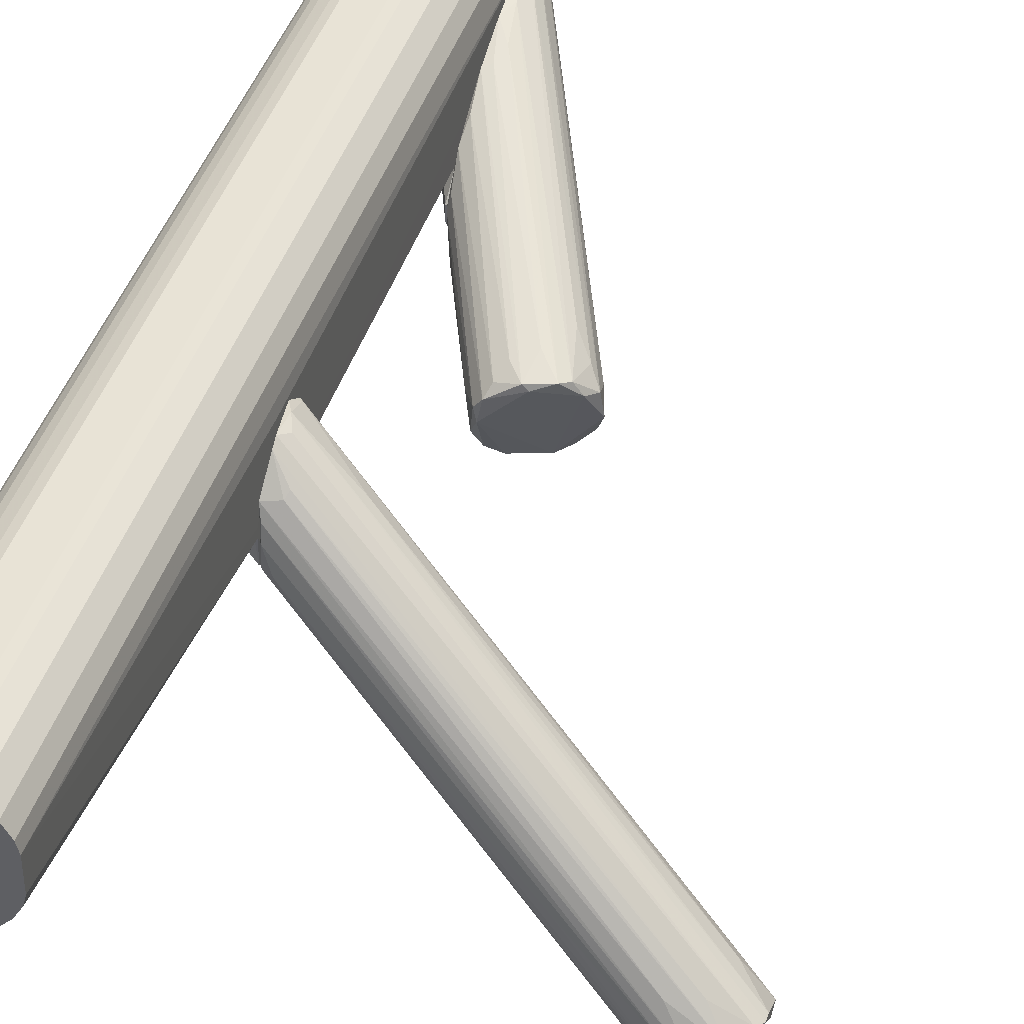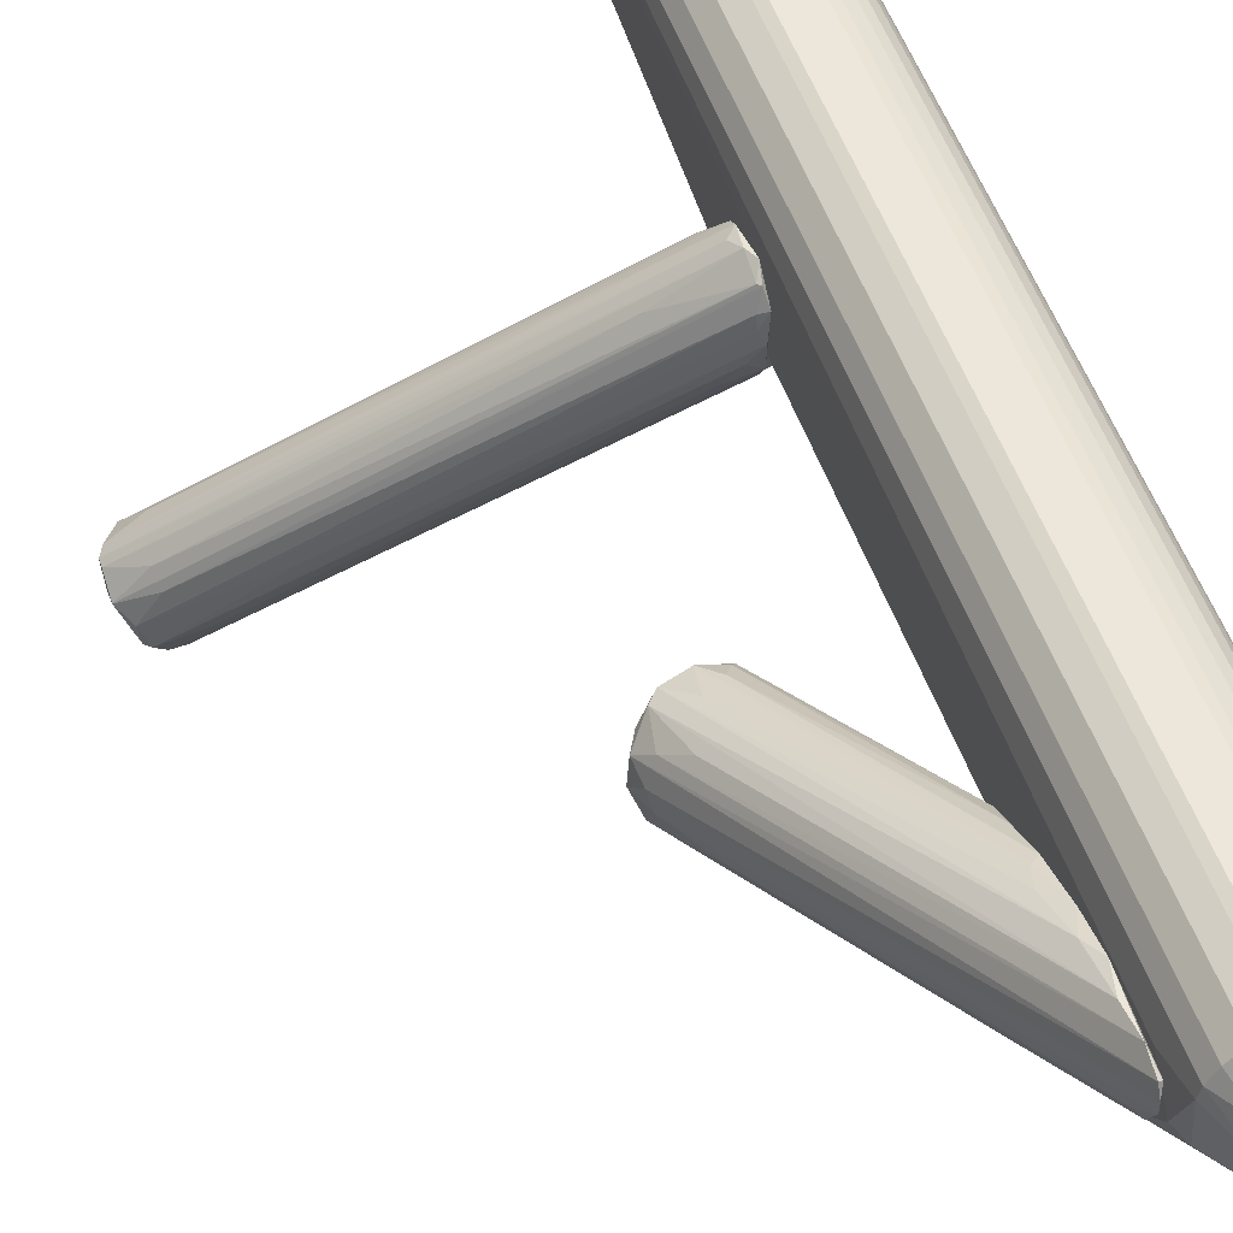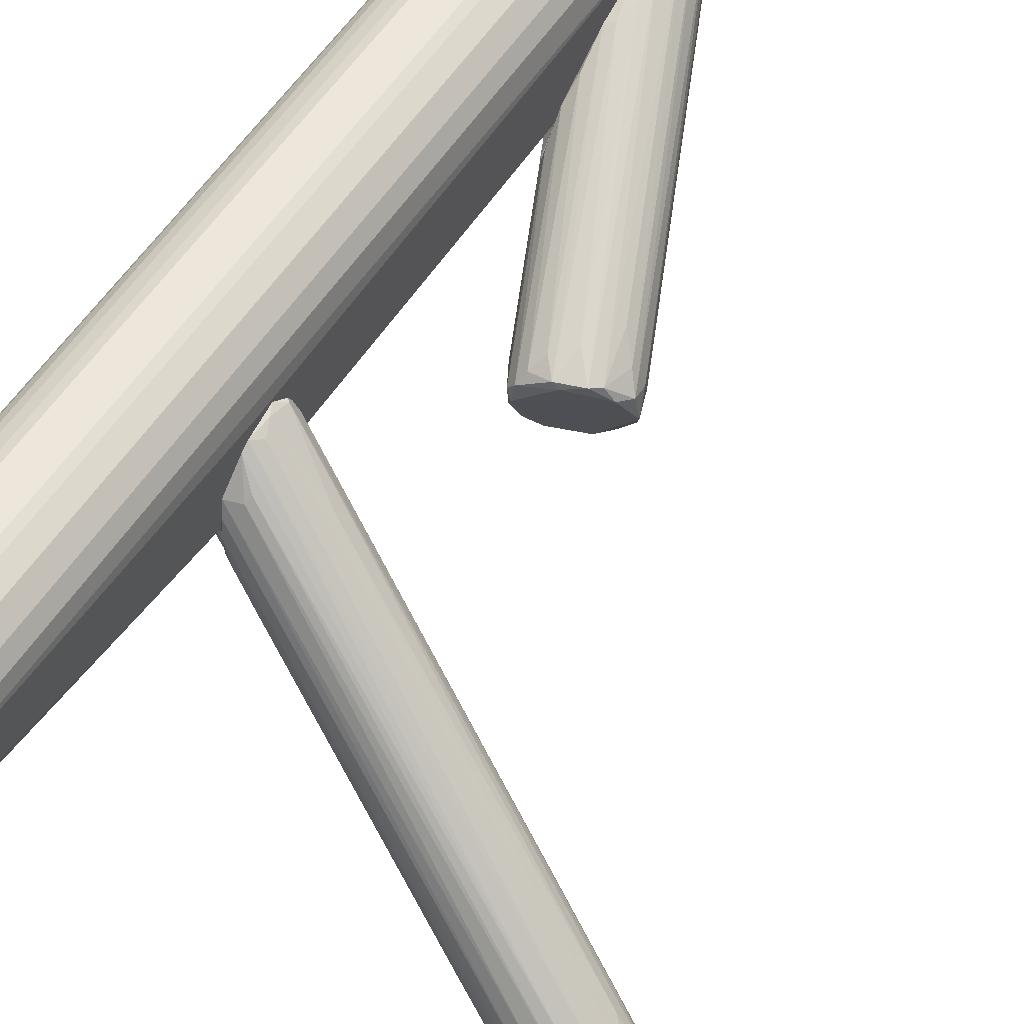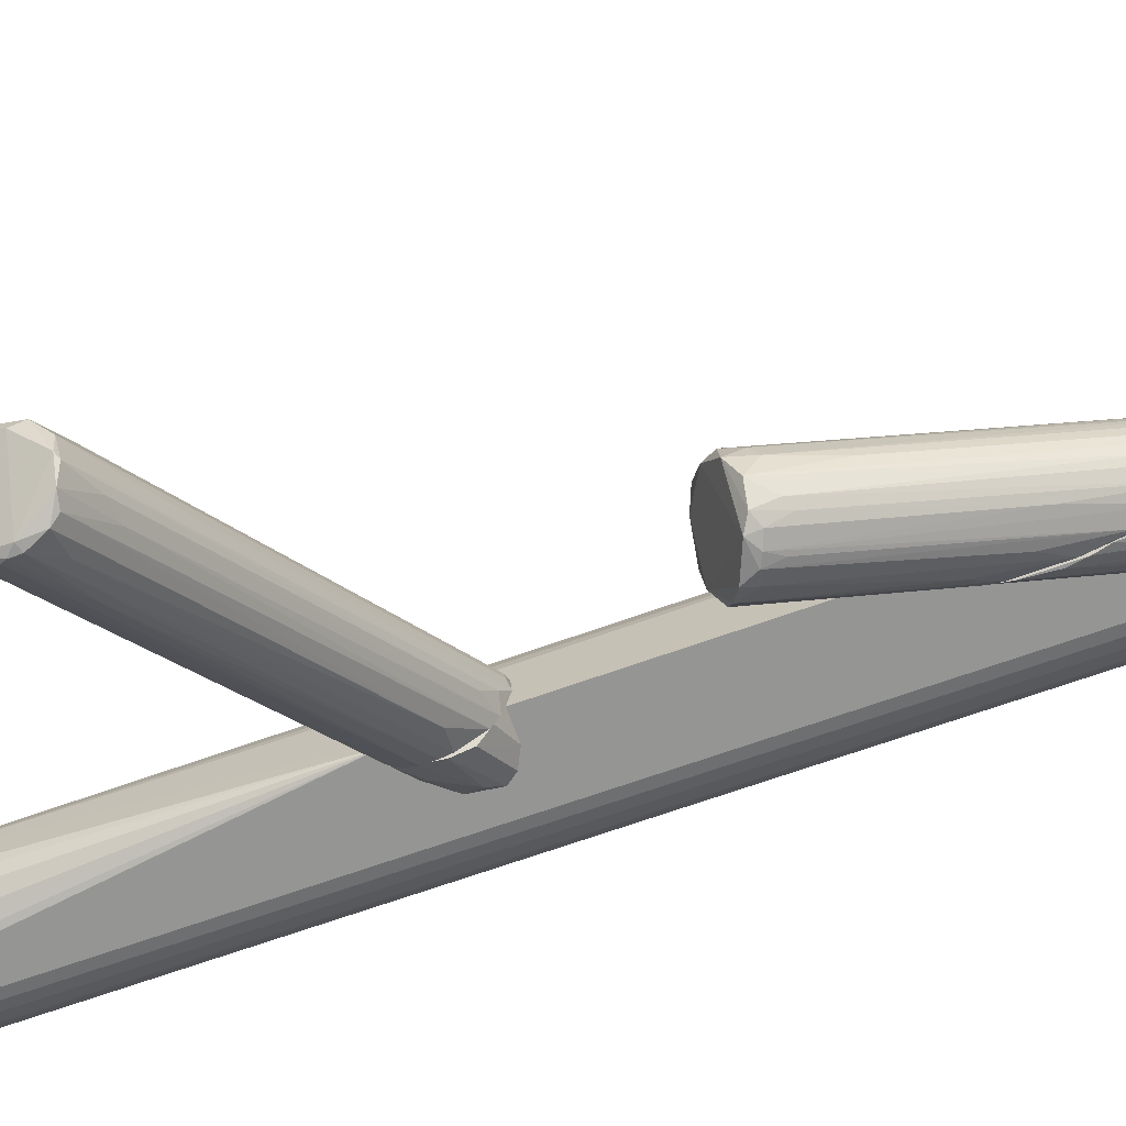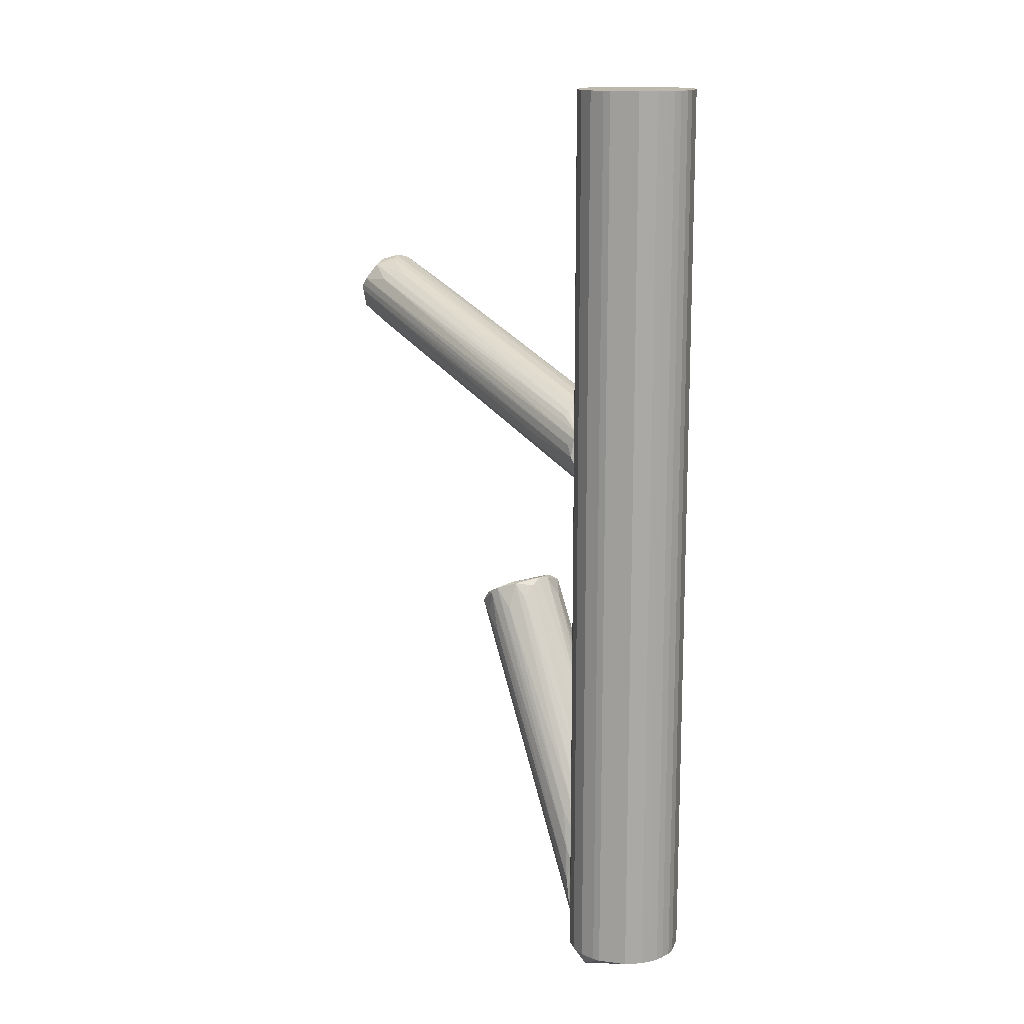
<metadata>
{"format":"obj","ext":"obj","renderer":"f3d","projection":"perspective","resolution":1024,"background":"white","views":[{"elev":41.7,"azim":16.8,"up":"+Y"},{"elev":51.5,"azim":161.2,"up":"+Y"},{"elev":53.7,"azim":31.7,"up":"+Y"},{"elev":-67.4,"azim":109.8,"up":"+Y"},{"elev":14.7,"azim":-164.6,"up":"+Z"}]}
</metadata>
<code>
o convex_0
v -0.05726 0.0448 0.1264
v -0.0282 0.02332 0.03981
v -0.0282 0.02142 0.03981
v -0.05916 0.03343 -0.1169
v -0.03452 0.04922 -0.1169
v -0.03136 0.04607 0.1264
v -0.04968 0.02206 0.1264
v -0.0282 0.02142 -0.1061
v -0.04968 0.05112 -0.1169
v -0.04968 0.02206 -0.1169
v -0.04021 0.05175 0.1264
v -0.0579 0.02964 0.1264
v -0.02883 0.04038 -0.1169
v -0.02883 0.0328 0.1264
v -0.05726 0.0448 -0.1169
v -0.03768 0.02838 -0.1264
v -0.05221 0.04985 0.1264
v -0.04021 0.02142 0.1264
v -0.05537 0.02585 -0.1169
v -0.05916 0.03975 0.1264
v -0.04021 0.05175 -0.1169
v -0.02883 0.04038 0.1264
v -0.04779 0.05175 0.1263
v -0.04715 0.02142 -0.1169
v -0.0282 0.03785 -0.1074
v -0.05473 0.02522 0.1263
v -0.03452 0.02395 0.1264
v -0.05916 0.03975 -0.1169
v -0.0541 0.04859 -0.1169
v -0.02946 0.04291 -0.1169
v -0.03452 0.04922 0.1264
v -0.03389 0.03659 -0.1257
v -0.05916 0.03343 0.1264
v -0.05853 0.0309 -0.1169
v -0.04779 0.05175 -0.1169
v -0.04462 0.02585 -0.1251
v -0.0282 0.03659 0.02904
v -0.056 0.0467 0.1264
v -0.04715 0.02142 0.1263
v -0.03136 0.04607 -0.1169
v -0.05221 0.02332 -0.1169
v -0.03136 0.02711 0.1264
v -0.05853 0.04227 -0.1169
v -0.02946 0.04291 0.1264
v -0.02947 0.03027 -0.1169
v -0.04021 0.02142 -0.1169
v -0.03831 0.05112 -0.1169
v -0.05726 0.02838 -0.1169
v -0.05726 0.02838 0.1264
v -0.05221 0.02332 0.1263
v -0.05853 0.04227 0.1264
v -0.056 0.0467 -0.1169
v -0.03831 0.05112 0.1264
v -0.0541 0.04859 0.1263
v -0.03389 0.04227 -0.1232
v -0.03831 0.03091 -0.1264
v -0.02947 0.03027 0.1264
v -0.05221 0.04985 -0.1169
v -0.04968 0.05112 0.1264
v -0.05853 0.0309 0.1264
v -0.03452 0.03154 -0.1257
v -0.0282 0.03027 -0.1131
v -0.03831 0.02206 0.1264
v -0.05537 0.02585 0.1264
f 26 50 64
f 6 1 7
f 1 6 11
f 7 1 12
f 3 2 14
f 6 7 14
f 1 11 17
f 8 3 18
f 14 7 18
f 12 1 20
f 14 2 22
f 6 14 22
f 11 21 23
f 7 10 24
f 8 18 24
f 2 3 25
f 14 18 27
f 4 20 28
f 25 13 30
f 6 5 31
f 11 6 31
f 30 13 32
f 12 20 33
f 20 4 33
f 33 4 34
f 9 23 35
f 23 21 35
f 32 9 35
f 24 10 36
f 4 28 36
f 34 4 36
f 22 2 37
f 2 25 37
f 25 22 37
f 15 1 38
f 1 17 38
f 18 7 39
f 7 24 39
f 24 18 39
f 5 6 40
f 6 30 40
f 10 7 41
f 26 19 41
f 36 10 41
f 19 36 41
f 27 3 42
f 14 27 42
f 1 15 43
f 28 20 43
f 15 36 43
f 36 28 43
f 6 22 44
f 22 25 44
f 30 6 44
f 25 30 44
f 32 13 45
f 16 8 46
f 8 24 46
f 36 16 46
f 24 36 46
f 21 11 47
f 31 5 47
f 12 34 48
f 36 19 48
f 34 36 48
f 7 12 49
f 12 48 49
f 48 19 49
f 41 7 50
f 26 41 50
f 20 1 51
f 1 43 51
f 43 20 51
f 15 38 52
f 38 29 52
f 11 31 53
f 47 11 53
f 31 47 53
f 17 29 54
f 38 17 54
f 29 38 54
f 30 32 55
f 35 21 55
f 32 35 55
f 5 40 55
f 40 30 55
f 21 47 55
f 47 5 55
f 32 16 56
f 29 32 56
f 16 36 56
f 36 15 56
f 52 29 56
f 15 52 56
f 3 14 57
f 42 3 57
f 14 42 57
f 17 9 58
f 29 17 58
f 9 32 58
f 32 29 58
f 17 11 59
f 9 17 59
f 11 23 59
f 23 9 59
f 12 33 60
f 34 12 60
f 33 34 60
f 8 16 61
f 16 32 61
f 45 8 61
f 32 45 61
f 3 8 62
f 25 3 62
f 13 25 62
f 8 45 62
f 45 13 62
f 18 3 63
f 3 27 63
f 27 18 63
f 19 26 64
f 7 49 64
f 49 19 64
f 50 7 64
o convex_1
v -0.0282 0.03532 -0.08529
v -0.004189 -0.01016 -0.02907
v -0.006717 -0.008901 -0.03223
v -0.02756 0.02521 -0.1093
v 0.007183 0.005632 -0.02655
v -0.01556 0.003108 -0.02401
v -0.0282 0.007529 -0.06003
v -0.004189 0.01068 -0.01896
v 0.005918 -0.005111 -0.0297
v -0.02756 0.03532 -0.1106
v -0.0282 0.02395 -0.0613
v -0.0282 0.01322 -0.09098
v -0.01177 -0.007004 -0.02212
v 0.00339 0.01005 -0.02275
v -0.02693 0.03722 -0.09982
v 0.005918 0.000576 -0.03286
v -0.01051 0.006894 -0.01769
v 0.002124 -0.008901 -0.02907
v -0.0282 0.007529 -0.07139
v -0.0282 0.01573 -0.05435
v -0.02756 0.02015 -0.1036
v 0.001493 0.01068 -0.02085
v -0.02756 0.02774 -0.06634
v -0.01367 -0.003214 -0.02085
v -0.008613 -0.009532 -0.02401
v -0.02756 0.03027 -0.1118
v 0.007814 -5.5e-05 -0.02717
v -0.0263 0.03595 -0.08971
v -0.0282 0.03532 -0.1106
v -0.0282 0.01006 -0.05497
v 0.006549 0.003735 -0.03097
v -0.01177 0.001211 -0.01833
v -0.01809 0.005632 -0.07076
v 0.004652 0.008791 -0.0297
v -0.009244 0.009426 -0.01959
v -0.02756 0.009426 -0.08087
v -0.02756 0.03722 -0.1061
v -0.0263 0.03216 -0.07581
v -0.009879 -0.008896 -0.02717
v 0.001493 -0.006373 -0.03413
v -0.0124 0.00437 -0.01833
v -0.02567 0.01447 -0.09287
v -0.001031 -0.01016 -0.02717
v 0.000231 0.003104 -0.04549
v -0.02756 0.01889 -0.05497
v -0.001031 -0.009532 -0.03033
v -0.002927 0.01321 -0.02591
v -0.002927 0.009422 -0.01896
v -0.006717 -0.01016 -0.02781
v -0.02756 0.03279 -0.1118
v -0.02441 0.003735 -0.05497
v -0.0282 0.02521 -0.1093
v -0.01935 0.0151 -0.08719
v -0.02504 0.03343 -0.08024
v -0.0282 0.03153 -0.07455
v -0.007348 0.01195 -0.02275
v 0.000862 0.01258 -0.03413
v 0.005287 0.006894 -0.02339
v -0.02567 0.009426 -0.04803
v -0.02378 0.00437 -0.06571
v -0.0282 0.00816 -0.05751
v -0.0263 0.02648 -0.108
v -0.0282 0.03722 -0.09414
v -0.001031 -0.007004 -0.03539
f 82 110 128
f 65 71 75
f 71 65 76
f 71 76 83
f 75 71 84
f 73 80 91
f 82 73 91
f 78 79 92
f 86 78 92
f 76 65 93
f 84 71 94
f 74 69 95
f 69 91 95
f 91 80 95
f 88 77 96
f 77 89 96
f 66 76 97
f 78 69 98
f 75 81 99
f 81 72 99
f 87 75 99
f 66 67 100
f 76 66 100
f 83 76 100
f 69 74 101
f 74 93 101
f 98 69 101
f 79 98 101
f 89 77 103
f 73 82 104
f 84 70 105
f 70 88 105
f 96 81 105
f 88 96 105
f 76 85 106
f 97 76 106
f 85 104 106
f 82 91 107
f 96 89 107
f 73 68 108
f 80 73 108
f 81 75 109
f 75 84 109
f 105 81 109
f 84 105 109
f 66 97 110
f 107 66 110
f 82 107 110
f 72 86 111
f 102 72 111
f 72 81 112
f 86 72 112
f 81 96 112
f 67 66 113
f 100 67 113
f 89 103 113
f 66 107 113
f 107 89 113
f 80 90 114
f 93 74 114
f 90 93 114
f 74 95 114
f 95 80 114
f 77 71 115
f 71 83 115
f 103 77 115
f 83 103 115
f 68 85 116
f 85 76 116
f 90 68 116
f 76 93 116
f 93 90 116
f 68 73 117
f 85 68 117
f 73 104 117
f 104 85 117
f 92 65 118
f 86 92 118
f 65 102 118
f 111 86 118
f 102 111 118
f 65 75 119
f 75 87 119
f 102 65 119
f 72 102 119
f 99 72 120
f 87 99 120
f 72 119 120
f 119 87 120
f 79 78 121
f 78 98 121
f 98 79 121
f 69 78 122
f 78 86 122
f 91 69 122
f 107 91 122
f 96 107 122
f 86 112 122
f 112 96 122
f 70 84 123
f 88 70 123
f 84 94 123
f 94 88 123
f 83 100 124
f 103 83 124
f 100 113 124
f 113 103 124
f 71 77 125
f 77 88 125
f 94 71 125
f 88 94 125
f 68 90 126
f 90 80 126
f 108 68 126
f 80 108 126
f 65 92 127
f 92 79 127
f 93 65 127
f 79 101 127
f 101 93 127
f 104 82 128
f 97 106 128
f 106 104 128
f 110 97 128
o convex_2
v -0.01366 0.02458 0.0297
v -0.0282 0.01005 0.03033
v -0.0282 0.01005 0.03349
v 0.05583 -0.04555 0.05181
v 0.04951 -0.03923 0.07013
v 0.04572 -0.05187 0.06192
v -0.0282 0.02774 0.03854
v -0.02756 0.02521 0.01832
v 0.05772 -0.03544 0.06381
v 0.04888 -0.04997 0.05307
v -0.01998 0.008782 0.04297
v 0.05899 -0.03859 0.05497
v -0.02756 0.03406 0.03349
v 0.04509 -0.04807 0.0676
v -0.0282 0.0151 0.02212
v -0.02756 0.03406 0.02085
v 0.05457 -0.0367 0.06823
v 0.0413 -0.04744 0.05496
v 0.04635 -0.04175 0.04865
v 0.05646 -0.04112 0.05181
v 0.04762 -0.04555 0.07013
v -0.02756 0.02078 0.04044
v -0.02566 0.03469 0.0297
v 0.05899 -0.03607 0.06002
v -0.0282 0.01131 0.03665
v -0.0263 0.03027 0.01959
v -0.02251 0.007527 0.02717
v -0.0282 0.01826 0.02022
v 0.05393 -0.03986 0.0695
v 0.0375 -0.04428 0.06192
v -0.0244 0.02837 0.03791
v -0.0282 0.03596 0.02402
v 0.05267 -0.03165 0.05434
v 0.04383 -0.03101 0.06634
v 0.04762 -0.05187 0.06002
v 0.05457 -0.04618 0.05118
v -0.02187 0.01573 0.02149
v 0.05014 -0.03101 0.06445
v 0.04951 -0.04175 0.07076
v 0.05899 -0.03923 0.05813
v -0.0282 0.01447 0.03917
v 0.04762 -0.05123 0.05497
v -0.02756 0.02458 0.03981
v -0.02756 0.03532 0.0316
v 0.04067 -0.0405 0.04802
v -0.0282 0.01068 0.0278
v 0.04572 -0.05187 0.05939
v 0.05204 -0.03418 0.05118
v -0.02693 0.03596 0.02654
v -0.0263 0.02774 0.01896
v 0.05899 -0.03607 0.06191
v -0.02377 0.02963 0.03665
v 0.03308 -0.02469 0.04234
v -0.02693 0.03406 0.02149
v 0.04699 -0.04933 0.06697
v -0.02566 0.0151 0.04107
v -0.01303 -0.000691 0.0436
v 0.05204 -0.04933 0.05244
v 0.02803 -0.03164 0.06192
v 0.02487 -0.02407 0.06128
v 0.04509 -0.05123 0.06318
v 0.03119 -0.03986 0.05559
v -0.0282 0.03089 0.01896
v -0.02503 0.02078 0.01959
f 164 165 192
f 130 131 135
f 130 135 143
f 140 132 148
f 135 131 153
f 143 138 155
f 143 135 156
f 145 133 157
f 137 145 157
f 153 131 158
f 141 135 159
f 156 135 160
f 152 140 161
f 129 152 161
f 135 133 162
f 133 145 162
f 159 135 162
f 145 159 162
f 148 132 164
f 147 156 165
f 164 147 165
f 145 137 166
f 157 133 167
f 149 157 167
f 132 140 168
f 140 152 168
f 163 132 168
f 150 135 169
f 135 153 169
f 155 138 170
f 146 155 170
f 133 135 171
f 135 150 171
f 167 133 171
f 150 167 171
f 135 141 172
f 137 151 172
f 160 135 172
f 166 137 172
f 141 166 172
f 138 143 173
f 143 156 173
f 156 147 173
f 130 143 174
f 143 155 174
f 155 146 174
f 163 134 175
f 146 170 175
f 170 163 175
f 130 174 175
f 174 146 175
f 140 148 176
f 154 144 176
f 148 154 176
f 152 129 177
f 172 151 177
f 160 172 177
f 154 148 178
f 151 137 179
f 137 157 179
f 168 152 179
f 157 168 179
f 152 177 179
f 177 151 179
f 141 159 180
f 159 145 180
f 166 141 180
f 145 166 180
f 164 136 181
f 148 164 181
f 136 178 181
f 178 148 181
f 144 160 182
f 161 140 182
f 129 161 182
f 140 176 182
f 176 144 182
f 177 129 182
f 160 177 182
f 149 142 183
f 157 149 183
f 134 163 183
f 168 157 183
f 163 168 183
f 169 139 184
f 150 169 184
f 158 142 185
f 153 158 185
f 142 169 185
f 169 153 185
f 132 163 186
f 164 132 186
f 147 164 186
f 170 138 186
f 163 170 186
f 138 173 186
f 173 147 186
f 142 149 187
f 139 169 187
f 169 142 187
f 184 139 187
f 149 184 187
f 167 150 188
f 149 167 188
f 184 149 188
f 150 184 188
f 158 131 189
f 142 158 189
f 134 183 189
f 183 142 189
f 131 130 190
f 130 175 190
f 175 134 190
f 189 131 190
f 134 189 190
f 144 154 191
f 136 156 191
f 160 144 191
f 156 160 191
f 178 136 191
f 154 178 191
f 156 136 192
f 136 164 192
f 165 156 192
o convex_3
v -0.02947 0.01258 -0.08972
v -0.0282 0.01574 -0.05561
v -0.0282 0.01195 -0.05561
v -0.04336 0.02142 -0.09666
v -0.0282 0.02142 -0.1049
v -0.0282 0.02142 -0.0594
v -0.02883 0.008156 -0.0733
v -0.0402 0.02079 -0.1112
v -0.03894 0.02142 -0.07962
v -0.02883 0.008156 -0.06129
v -0.04336 0.02079 -0.1061
v -0.0282 0.01448 -0.09414
v -0.03578 0.02142 -0.1112
v -0.03957 0.01953 -0.08214
v -0.02883 0.01195 -0.05561
v -0.03262 0.02079 -0.06509
v -0.0282 0.008789 -0.07709
v -0.04273 0.02016 -0.0954
v -0.02947 0.008156 -0.06887
v -0.03326 0.02079 -0.1099
v -0.03389 0.01321 -0.08908
v -0.02883 0.01005 -0.05688
v -0.0421 0.02079 -0.08972
v -0.0421 0.02142 -0.1093
v -0.02883 0.01574 -0.05561
f 198 208 217
f 194 195 197
f 194 197 198
f 197 196 198
f 198 196 201
f 197 195 204
f 193 200 204
f 196 197 205
f 195 194 207
f 201 206 207
f 198 201 208
f 195 202 209
f 202 199 209
f 204 195 209
f 193 204 209
f 196 203 210
f 199 202 211
f 203 199 211
f 202 210 211
f 210 203 211
f 197 204 212
f 204 200 212
f 200 205 212
f 205 197 212
f 200 193 213
f 203 200 213
f 199 203 213
f 193 209 213
f 209 199 213
f 202 195 214
f 207 206 214
f 195 207 214
f 201 196 215
f 206 201 215
f 210 202 215
f 196 210 215
f 202 214 215
f 214 206 215
f 203 196 216
f 200 203 216
f 205 200 216
f 196 205 216
f 194 198 217
f 207 194 217
f 201 207 217
f 208 201 217
o convex_4
v -0.03894 0.0189 0.02717
v -0.0282 0.02142 0.0398
v -0.02883 0.02142 0.0398
v -0.0282 0.01069 0.03412
v -0.0282 0.02142 0.01959
v -0.0402 0.02142 0.03096
v -0.02947 0.01321 0.02465
v -0.03894 0.02079 0.02149
v -0.02883 0.01448 0.03854
v -0.02883 0.01069 0.02907
v -0.0282 0.01637 0.02149
v -0.03515 0.02079 0.03664
v -0.03515 0.02142 0.01959
v -0.03325 0.01511 0.03412
v -0.04084 0.02079 0.02401
f 230 225 232
f 220 219 222
f 219 221 222
f 220 222 223
f 219 220 226
f 221 219 226
f 221 218 227
f 222 221 228
f 221 227 228
f 227 224 228
f 220 223 229
f 226 220 229
f 223 222 230
f 224 225 230
f 222 228 230
f 228 224 230
f 218 221 231
f 223 218 231
f 221 226 231
f 229 223 231
f 226 229 231
f 218 223 232
f 225 224 232
f 227 218 232
f 224 227 232
f 223 230 232

</code>
